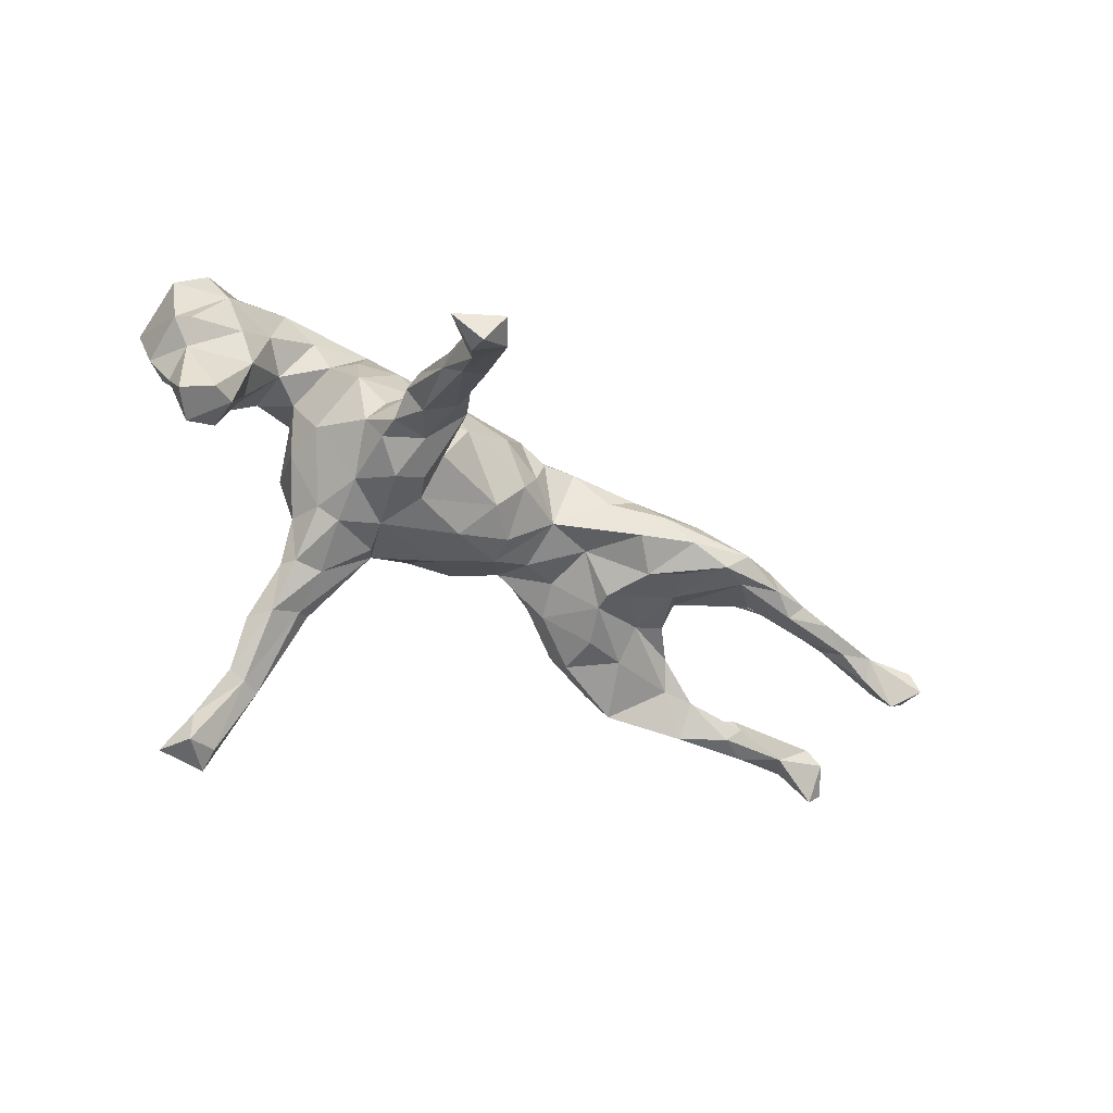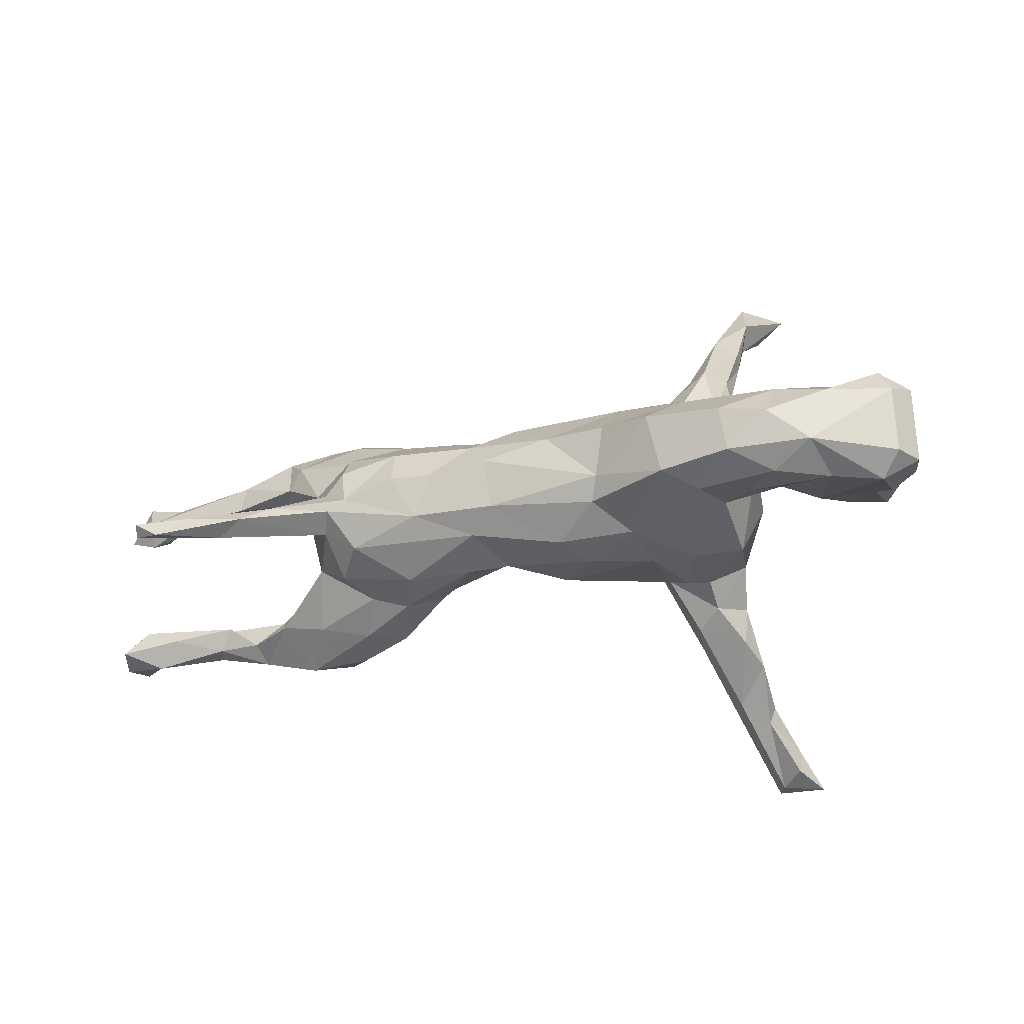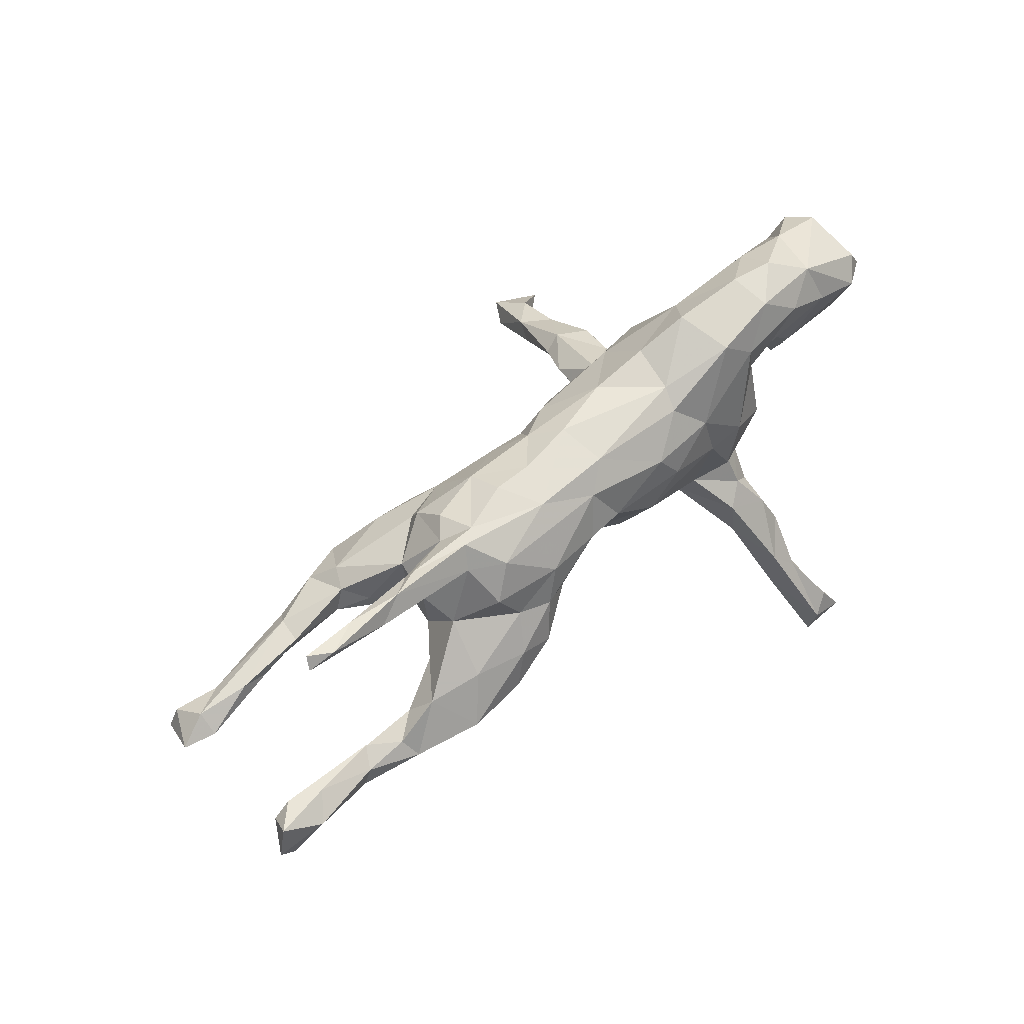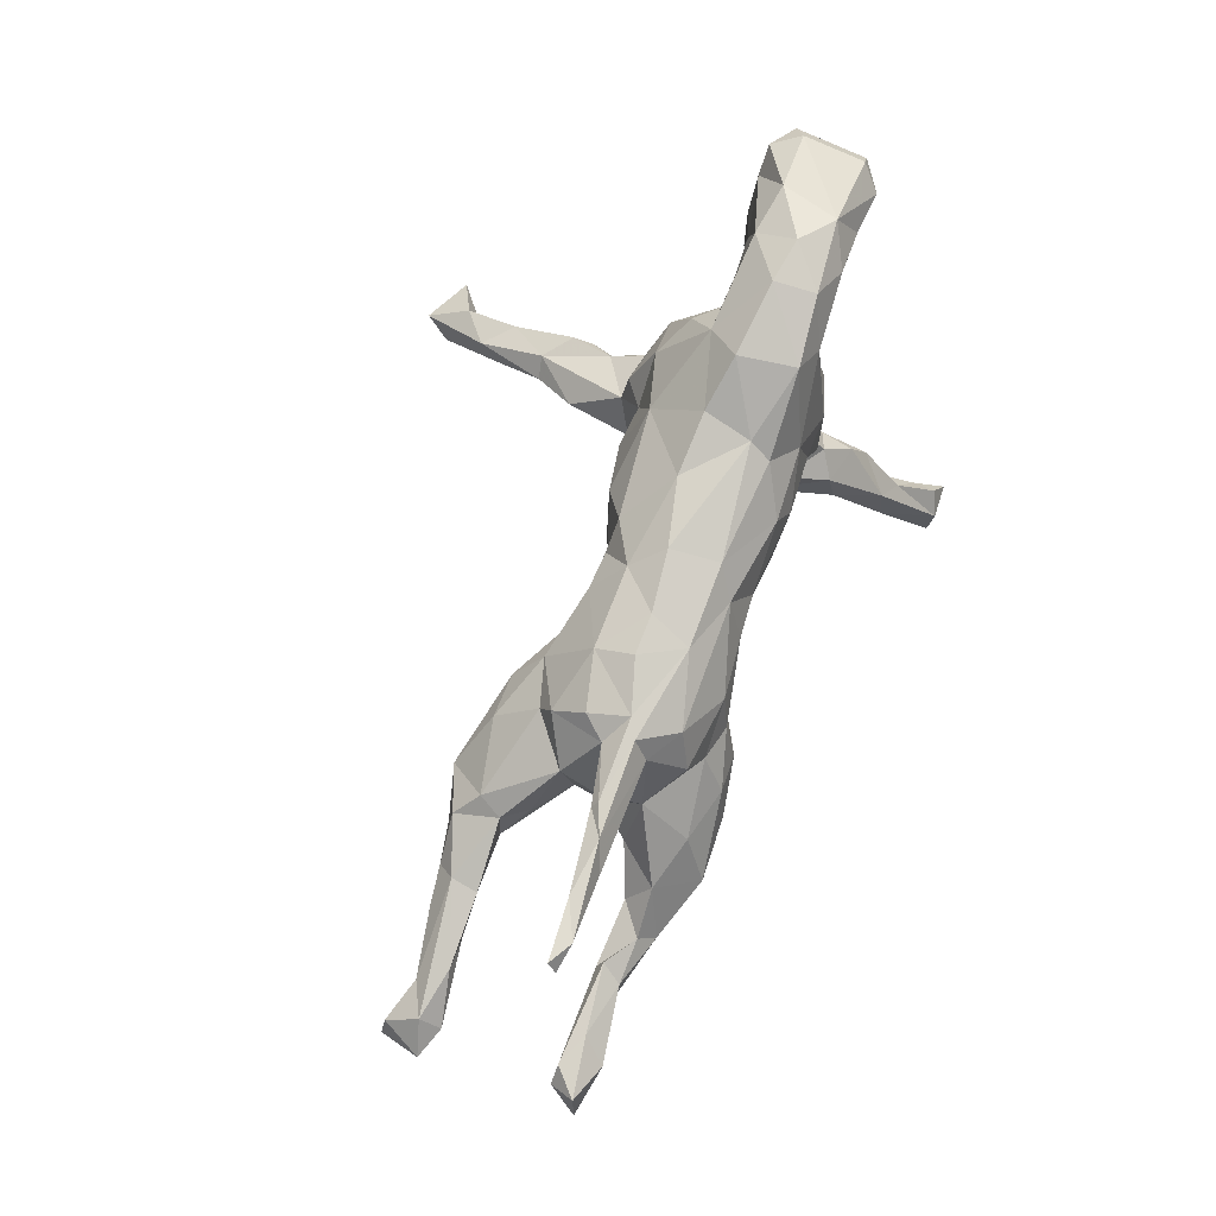
<metadata>
{"format":"obj","ext":"obj","renderer":"f3d","projection":"perspective","resolution":1024,"background":"white","views":[{"elev":-48.8,"azim":144.7,"up":"+Z"},{"elev":-29.9,"azim":18.6,"up":"+Y"},{"elev":58.5,"azim":-45.0,"up":"+Z"},{"elev":78.0,"azim":-71.2,"up":"+Z"}]}
</metadata>
<code>
v 0.2785 0.05087 0.1983
v 0.2585 -0.02944 -0.1617
v 0.4347 -0.03104 0.2582
v 0.07946 -0.1497 0.07006
v 0.3011 0.2485 -0.1268
v -0.5528 -0.09527 -0.07916
v -0.2389 0.06172 0.1743
v -0.423 -0.01076 -0.02656
v 0.2318 -0.1894 -0.2334
v -0.06294 -0.1347 0.07132
v 0.636 -0.05348 0.02494
v 0.2651 0.4377 -0.2036
v 0.3162 0.09165 0.1072
v -0.7743 0.1679 -0.04906
v 0.3661 -0.08557 0.2482
v 0.2528 -0.1511 0.03692
v -0.6626 -0.05167 0.2332
v -0.3682 0.00573 0.1708
v 0.07613 -0.1086 -0.07792
v -0.3596 0.1304 -0.04339
v 0.2777 -0.3843 -0.4819
v -0.1948 -0.04416 -0.01776
v 0.4304 -0.1091 0.1959
v -0.3534 -0.1846 -0.009545
v 0.3309 -0.3333 -0.4758
v -0.3815 -0.09052 -0.07517
v -0.614 0.1645 -0.005945
v 0.6529 -0.08675 0.1176
v 0.298 0.2823 -0.1162
v 0.2318 0.1099 -0.1634
v -0.3907 -0.01838 0.1509
v -0.1475 -0.1074 0.01345
v -0.5262 0.117 -0.01537
v -0.4419 -0.1583 -0.008005
v -0.4431 0.2221 -0.02575
v 0.4687 0.04927 0.1113
v 0.3265 0.4869 -0.3089
v -0.4719 -0.0654 -0.03335
v 0.5957 -0.08494 0.03305
v -0.8846 0.1283 -0.07292
v 0.1319 -0.06031 0.1959
v 0.3103 -0.1022 -0.1231
v -0.7691 -0.1054 -0.0629
v 0.2534 0.1289 0.08242
v 0.05496 -0.03898 -0.1238
v 0.5657 -0.01162 -0.1333
v -0.6938 -0.1289 -0.1201
v -0.4991 -0.104 -0.07315
v -0.02986 0.09354 0.1344
v -0.6406 -0.1008 -0.1205
v -0.2073 -0.1385 0.001873
v -0.3927 0.06101 -0.02421
v 0.3303 -0.132 -0.006405
v 0.5126 0.03926 -0.09714
v 0.05933 0.03882 -0.1278
v -0.4649 -0.01118 0.1885
v -0.3041 -0.1515 -0.08203
v 0.4812 0.0105 -0.02452
v -0.319 0.03342 -0.04344
v 0.4971 -0.07709 0.2254
v -0.4617 0.1766 -0.04859
v -0.8256 -0.07952 -0.06405
v 0.3482 0.04895 0.1172
v -0.02603 0.1141 -0.0146
v 0.3097 0.1299 -0.08742
v 0.2542 -0.1673 -0.135
v -0.2569 0.1489 -0.02226
v 0.04531 0.02675 0.1963
v -0.8662 0.1969 -0.107
v 0.1123 0.1403 0.01515
v 0.6542 0.03204 0.1419
v 0.3042 -0.2785 -0.3417
v 0.2787 0.2117 -0.09095
v -0.2914 -0.1853 -0.03723
v -0.1025 -0.1074 0.1473
v -0.6569 -0.09532 -0.06757
v 0.528 0.06597 0.0624
v -0.6415 0.1329 -0.04758
v -0.3823 -0.1992 -0.07306
v 0.5103 -0.02336 -0.0932
v -0.3375 0.115 0.08951
v 0.2852 0.15 -0.1364
v -0.8899 -0.1261 -0.1153
v -0.6801 -0.129 -0.08416
v 0.3063 -0.2363 -0.2505
v 0.2345 0.000438 0.2513
v 0.2208 0.3175 -0.1484
v -0.4844 0.1612 0.03232
v 0.1784 -0.1184 -0.104
v 0.2729 0.257 -0.1708
v 0.1601 0.1413 -0.08861
v -0.8622 -0.1273 -0.1437
v 0.5154 -0.1113 0.1532
v -0.8476 0.1941 -0.06859
v 0.4206 -0.07432 0.08456
v 0.2949 -0.03961 -0.1397
v 0.3296 -0.1027 0.1093
v -0.3142 -0.1022 0.16
v -0.4568 -0.02001 0.2028
v 0.2244 0.1884 -0.1371
v -0.07957 0.09784 0.1012
v 0.2082 -0.2057 -0.2171
v 0.3832 0.04578 0.163
v 0.1755 -0.05699 -0.1569
v 0.3073 0.3905 -0.1892
v -0.1408 0.1032 0.1097
v 0.5631 0.0646 0.1352
v 0.2526 -0.1387 -0.08969
v -0.744 0.1222 -0.02297
v 0.1788 0.1311 0.0175
v -0.2032 0.1223 0.05419
v -0.5086 -0.03883 0.2167
v -0.6055 -0.1328 -0.07499
v 0.5945 -0.1202 0.1327
v -0.8698 -0.118 -0.05773
v -0.4319 -0.01262 0.0745
v -0.6002 -0.02459 0.2227
v 0.254 -0.2857 -0.2894
v -0.3632 0.1823 0.03648
v -0.2773 -0.01128 -0.06083
v 0.1566 -0.09176 -0.1327
v -0.5739 0.173 -0.06498
v 0.4964 0.05852 0.002903
v 0.3609 -0.03369 -0.05595
v 0.3742 -0.0232 0.06359
v 0.2832 -0.1238 -0.1919
v 0.6189 0.06006 0.03675
v 0.149 0.01948 0.2129
v -0.2906 0.1784 0.01975
v 0.1848 0.2514 -0.1088
v 0.2231 0.1622 0.005539
v 0.02312 -0.1437 0.005482
v -0.7009 -0.02749 0.2384
v 0.3313 -0.3364 -0.4162
v 0.2547 0.3238 -0.129
v -0.7858 0.1388 -0.08202
v -0.2716 0.02266 -0.06171
v -0.3534 -0.04093 0.1961
v -0.3218 -0.02448 0.1971
v 0.3585 -0.3904 -0.4726
v 0.2034 0.1679 -0.04225
v -0.3437 0.1909 -0.02449
v 0.6075 0.03775 -0.1268
v -0.1956 -0.07256 0.1841
v 0.4421 0.03544 0.2117
v 0.2796 -0.3461 -0.4633
v -0.4256 -0.1861 -0.1156
v -0.335 0.04136 0.1771
v 0.3296 0.525 -0.3274
v 0.3035 -0.1141 0.1868
v -0.4111 0.1983 -0.05487
v 0.2448 0.3995 -0.2111
v -0.3736 -0.02626 -0.03978
v -0.3556 -0.1256 0.1034
v 0.3805 0.5095 -0.2825
v 0.1604 0.07538 -0.1365
v 0.289 0.1933 -0.1398
v 0.2761 0.5093 -0.285
v -0.6014 -0.02965 0.197
v 0.2834 0.3925 -0.2234
v -0.307 0.1015 -0.05222
v -0.04811 -0.01111 -0.08256
v -0.166 -0.003685 0.1962
v -0.1207 0.06685 -0.00518
v -0.6226 0.1197 -0.00588
v -0.4188 0.05484 0.0944
v -0.8342 0.1477 -0.124
v -0.06535 0.004952 0.1981
v -0.5074 0.1223 0.0284
v -0.7164 0.1571 -0.06205
v -0.5617 -0.1431 -0.1307
v -0.4864 -0.2001 -0.08116
v 0.215 -0.1925 -0.1628
v 0.2834 -0.1874 -0.2608
v 0.275 -0.2792 -0.3531
v -0.6642 -0.08587 -0.09478
v 0.02267 0.1268 0.0704
v -0.6968 0.1206 -0.03612
v -0.1332 -0.1377 0.07718
v -0.04238 0.03866 -0.07471
v -0.5575 -0.05531 0.193
v -0.4191 0.03303 -0.002486
v 0.3209 0.4805 -0.2285
v -0.8062 -0.1446 -0.08756
v 0.3029 0.4503 -0.269
v 0.3052 0.5523 -0.2782
v -0.4779 0.08262 0.01011
v -0.7682 -0.09779 -0.1062
v -0.6594 0.1853 -0.04594
v -0.473 -0.02763 0.1707
v 0.3567 0.04204 -0.052
v -0.528 -0.1303 -0.03138
v -0.2645 -0.1607 0.03217
v 0.3282 -0.3732 -0.4146
v 0.01596 0.09003 -0.07058
v 0.1696 -0.1319 0.1157
v 0.2956 -0.1553 -0.1827
v -0.2069 0.04654 -0.004238
v 0.1832 -0.1467 0.03334
v 0.2246 0.2876 -0.1548
v -0.4209 -0.07681 0.05653
v 0.4751 -0.07931 0.03386
v -0.5971 0.1911 -0.03735
v -0.2581 0.1352 0.08002
v 0.6096 -0.01232 -0.05516
v 0.2925 -0.3898 -0.4425
v -0.8318 0.1069 -0.06267
v 0.3584 -0.0161 0.2639
v 0.2521 -0.09481 0.2325
v -0.2335 -0.000524 0.2008
v -0.3704 -0.06478 0.1585
v 0.3297 0.1281 0.01644
v 0.6405 0.03588 0.0483
v 0.5292 0.01833 0.2113
v 0.2941 -0.3068 -0.3367
v 0.1958 0.005859 -0.161
v 0.2864 0.155 -0.053
v 0.6273 -0.08744 0.1617
v 0.5542 0.05743 -0.1029
v -0.5206 0.1957 -0.001624
v -0.5926 -0.1603 -0.106
v 0.5591 -0.04743 -0.02532
v 0.2878 -0.2117 -0.1963
v -0.09494 -0.07058 -0.03473
v -0.8569 -0.07783 -0.08864
v -0.1031 0.05549 0.1661
v 0.6063 0.06257 0.1634
v 0.1522 0.1055 0.1222
v 0.1175 -0.09596 0.1728
v -0.8301 0.1423 -0.03672
v 0.1854 0.1257 -0.15
v -0.3226 -0.1442 0.04807
v -0.529 0.202 -0.04892
v 0.6068 0.03108 -0.005549
v 0.276 0.05029 -0.1417
v 0.2237 -0.1572 -0.04699
v 0.3051 0.3676 -0.2037
v -0.05708 -0.07741 0.1832
v 0.4248 0.01223 0.07138
v 0.242 -0.2936 -0.3517
v -0.235 -0.1449 0.09454
v 0.3751 -0.1049 0.1396
v 0.6282 0.01532 0.1833
v -0.01141 -0.09947 -0.06504
v -0.3048 -0.07608 -0.08054
v 0.04587 -0.1348 0.1235
v 0.2334 -0.1214 -0.1915
v -0.05886 0.1016 0.04518
v -0.7088 -0.04187 0.217
v -0.1223 -0.01621 -0.03889
v -0.2183 -0.1055 -0.04059
v -0.3415 0.09435 0.1318
f 251 57 245
f 241 98 154
f 244 132 224
f 2 126 247
f 16 150 196
f 28 218 114
f 92 83 225
f 188 92 225
f 83 184 115
f 184 43 115
f 43 62 115
f 188 184 92
f 47 184 188
f 184 84 43
f 47 84 184
f 84 76 43
f 50 188 176
f 50 47 188
f 171 47 50
f 47 221 84
f 171 221 47
f 176 6 50
f 6 171 50
f 113 76 84
f 221 113 84
f 221 192 113
f 172 192 221
f 48 171 6
f 48 147 171
f 172 34 192
f 48 26 147
f 26 57 147
f 34 201 192
f 245 57 26
f 74 79 57
f 251 74 57
f 24 232 34
f 193 232 24
f 74 193 24
f 251 51 74
f 251 32 51
f 241 154 232
f 193 241 232
f 74 51 193
f 179 241 193
f 51 179 193
f 32 179 51
f 224 132 10
f 19 132 244
f 19 89 132
f 121 89 19
f 66 89 173
f 104 247 121
f 42 66 197
f 126 174 247
f 96 42 126
f 42 197 126
f 10 75 179
f 10 4 246
f 132 4 10
f 199 4 132
f 89 199 132
f 89 236 199
f 108 236 89
f 66 108 89
f 108 42 53
f 66 42 108
f 196 246 4
f 199 196 4
f 236 16 199
f 53 16 236
f 108 53 236
f 16 196 199
f 53 97 16
f 83 92 184
f 171 172 221
f 171 147 172
f 147 79 172
f 24 34 172
f 79 24 172
f 74 24 79
f 57 79 147
f 121 102 173
f 247 9 121
f 121 9 102
f 174 175 9
f 173 89 121
f 223 66 173
f 197 66 223
f 247 174 9
f 197 174 126
f 223 85 197
f 197 85 174
f 118 173 102
f 118 102 240
f 9 240 102
f 9 175 240
f 174 72 175
f 85 72 174
f 72 85 215
f 118 223 173
f 85 223 118
f 215 85 118
f 118 240 206
f 240 21 206
f 146 21 240
f 175 146 240
f 72 134 175
f 175 25 146
f 134 25 175
f 215 118 206
f 134 72 215
f 25 21 146
f 21 25 140
f 194 215 206
f 194 134 215
f 140 206 21
f 140 194 206
f 140 134 194
f 134 140 25
f 18 252 166
f 67 198 161
f 161 59 52
f 161 52 20
f 187 166 169
f 61 52 182
f 61 182 33
f 33 182 187
f 187 169 33
f 109 165 27
f 165 109 178
f 78 165 178
f 136 178 207
f 207 178 109
f 109 230 207
f 207 230 40
f 167 136 207
f 167 207 40
f 13 212 44
f 13 44 1
f 212 65 217
f 212 217 131
f 44 212 131
f 44 110 228
f 65 157 73
f 217 65 73
f 141 217 73
f 131 217 141
f 131 141 110
f 44 131 110
f 228 110 70
f 228 70 177
f 228 177 49
f 65 82 157
f 157 100 90
f 157 82 100
f 141 73 135
f 130 231 91
f 141 130 91
f 110 141 91
f 70 110 91
f 177 70 64
f 177 64 248
f 49 177 248
f 130 100 231
f 231 156 91
f 106 111 204
f 7 106 204
f 7 204 252
f 252 204 81
f 111 67 129
f 111 129 204
f 204 129 119
f 81 204 119
f 129 67 142
f 142 67 161
f 161 151 142
f 129 142 35
f 119 129 35
f 81 119 88
f 166 81 88
f 166 88 169
f 161 20 151
f 151 20 52
f 151 52 61
f 88 220 169
f 169 220 27
f 233 151 61
f 233 61 122
f 61 33 122
f 122 33 78
f 233 122 203
f 220 203 27
f 169 27 165
f 27 203 189
f 203 122 189
f 189 122 170
f 170 122 78
f 109 27 230
f 170 78 178
f 27 189 14
f 230 27 14
f 189 170 14
f 136 170 178
f 170 136 14
f 14 94 230
f 230 94 40
f 14 136 167
f 14 167 69
f 14 69 94
f 40 69 167
f 94 69 40
f 29 5 237
f 237 5 90
f 5 157 90
f 157 5 73
f 5 29 73
f 73 29 135
f 141 135 130
f 200 90 100
f 200 100 130
f 200 130 87
f 135 87 130
f 119 35 88
f 142 151 35
f 220 88 35
f 35 151 233
f 35 233 220
f 203 220 233
f 105 29 237
f 105 135 29
f 160 237 90
f 160 90 200
f 152 160 200
f 135 12 87
f 152 200 87
f 183 237 185
f 237 183 105
f 185 237 160
f 105 183 12
f 135 105 12
f 12 152 87
f 155 185 37
f 185 160 158
f 12 158 152
f 158 160 152
f 155 149 186
f 149 155 37
f 183 185 155
f 183 155 186
f 37 185 158
f 183 186 12
f 186 158 12
f 149 37 158
f 186 149 158
f 231 216 156
f 156 216 55
f 55 216 45
f 55 45 162
f 55 162 180
f 180 162 164
f 139 148 18
f 18 166 116
f 31 18 116
f 31 211 190
f 99 139 18
f 99 18 56
f 18 31 56
f 139 99 138
f 56 31 190
f 190 211 181
f 211 138 112
f 181 211 112
f 138 99 112
f 164 162 250
f 164 250 198
f 198 250 22
f 198 22 120
f 112 99 56
f 56 190 159
f 190 181 159
f 112 17 181
f 112 56 117
f 56 159 117
f 17 112 117
f 133 117 159
f 249 159 181
f 117 133 17
f 159 249 133
f 137 198 120
f 161 137 59
f 137 120 59
f 59 120 153
f 52 59 153
f 166 182 116
f 182 8 116
f 8 201 116
f 181 17 249
f 133 249 17
f 52 153 8
f 165 33 169
f 78 33 165
f 107 71 213
f 227 71 107
f 243 227 214
f 214 227 107
f 214 107 145
f 213 127 107
f 107 127 77
f 77 123 36
f 107 77 36
f 145 107 36
f 145 36 103
f 1 145 103
f 208 145 1
f 86 208 1
f 127 234 77
f 77 234 123
f 123 239 36
f 103 36 239
f 103 239 63
f 103 63 1
f 1 63 13
f 86 1 128
f 219 54 123
f 63 212 13
f 1 228 128
f 128 228 68
f 212 191 65
f 68 228 49
f 68 49 226
f 168 68 226
f 65 235 82
f 65 191 235
f 163 168 226
f 163 226 7
f 163 7 210
f 82 235 30
f 100 82 30
f 91 195 70
f 101 49 248
f 49 101 226
f 226 101 106
f 226 106 7
f 210 7 139
f 139 7 148
f 100 30 231
f 91 156 195
f 195 156 55
f 70 195 64
f 195 55 180
f 195 180 64
f 64 180 164
f 248 64 164
f 101 248 164
f 101 164 106
f 111 106 164
f 148 7 252
f 18 148 252
f 111 164 67
f 67 164 198
f 252 81 166
f 198 137 161
f 182 166 187
f 1 44 228
f 182 52 8
f 11 28 39
f 63 125 212
f 125 191 212
f 3 214 145
f 211 31 116
f 30 216 231
f 144 138 98
f 144 139 138
f 144 210 139
f 235 216 30
f 235 2 216
f 96 2 235
f 163 210 144
f 144 168 163
f 238 168 144
f 191 96 235
f 124 96 191
f 41 68 168
f 238 41 168
f 125 124 191
f 46 80 54
f 219 46 54
f 219 143 46
f 128 68 41
f 80 202 58
f 123 54 58
f 54 80 58
f 205 222 46
f 143 205 46
f 41 86 128
f 209 86 41
f 63 239 125
f 239 95 125
f 123 58 239
f 58 202 239
f 234 219 123
f 205 11 222
f 234 11 205
f 205 143 234
f 208 86 209
f 15 208 209
f 234 213 11
f 213 234 127
f 15 3 208
f 3 145 208
f 60 3 15
f 60 214 3
f 60 243 214
f 28 243 218
f 28 71 243
f 71 28 213
f 213 28 11
f 218 243 60
f 225 83 115
f 62 188 225
f 62 176 188
f 76 62 43
f 76 176 62
f 192 6 113
f 192 38 6
f 201 38 192
f 38 48 6
f 153 48 38
f 153 26 48
f 8 38 201
f 38 8 153
f 120 245 26
f 153 120 26
f 245 120 251
f 211 116 201
f 154 211 201
f 232 154 201
f 232 201 34
f 22 251 120
f 22 224 251
f 32 251 224
f 211 98 138
f 154 98 211
f 250 224 22
f 162 224 250
f 162 244 224
f 45 244 162
f 45 19 244
f 121 19 45
f 45 216 121
f 216 104 121
f 216 2 104
f 241 75 98
f 32 224 179
f 10 179 224
f 2 247 104
f 96 126 2
f 75 144 98
f 238 144 75
f 179 75 241
f 246 75 10
f 124 42 96
f 75 246 238
f 229 41 238
f 246 229 238
f 124 53 42
f 196 229 246
f 53 125 97
f 125 53 124
f 222 202 80
f 46 222 80
f 229 209 41
f 196 209 229
f 150 209 196
f 97 150 16
f 97 242 150
f 95 97 125
f 95 242 97
f 202 95 239
f 222 39 202
f 15 209 150
f 242 23 150
f 23 15 150
f 93 23 242
f 95 93 242
f 202 93 95
f 114 93 202
f 39 114 202
f 11 39 222
f 23 60 15
f 93 60 23
f 114 60 93
f 114 218 60
f 28 114 39
f 234 143 219
f 62 225 115
f 113 6 176
f 76 113 176
f 227 243 71

</code>
